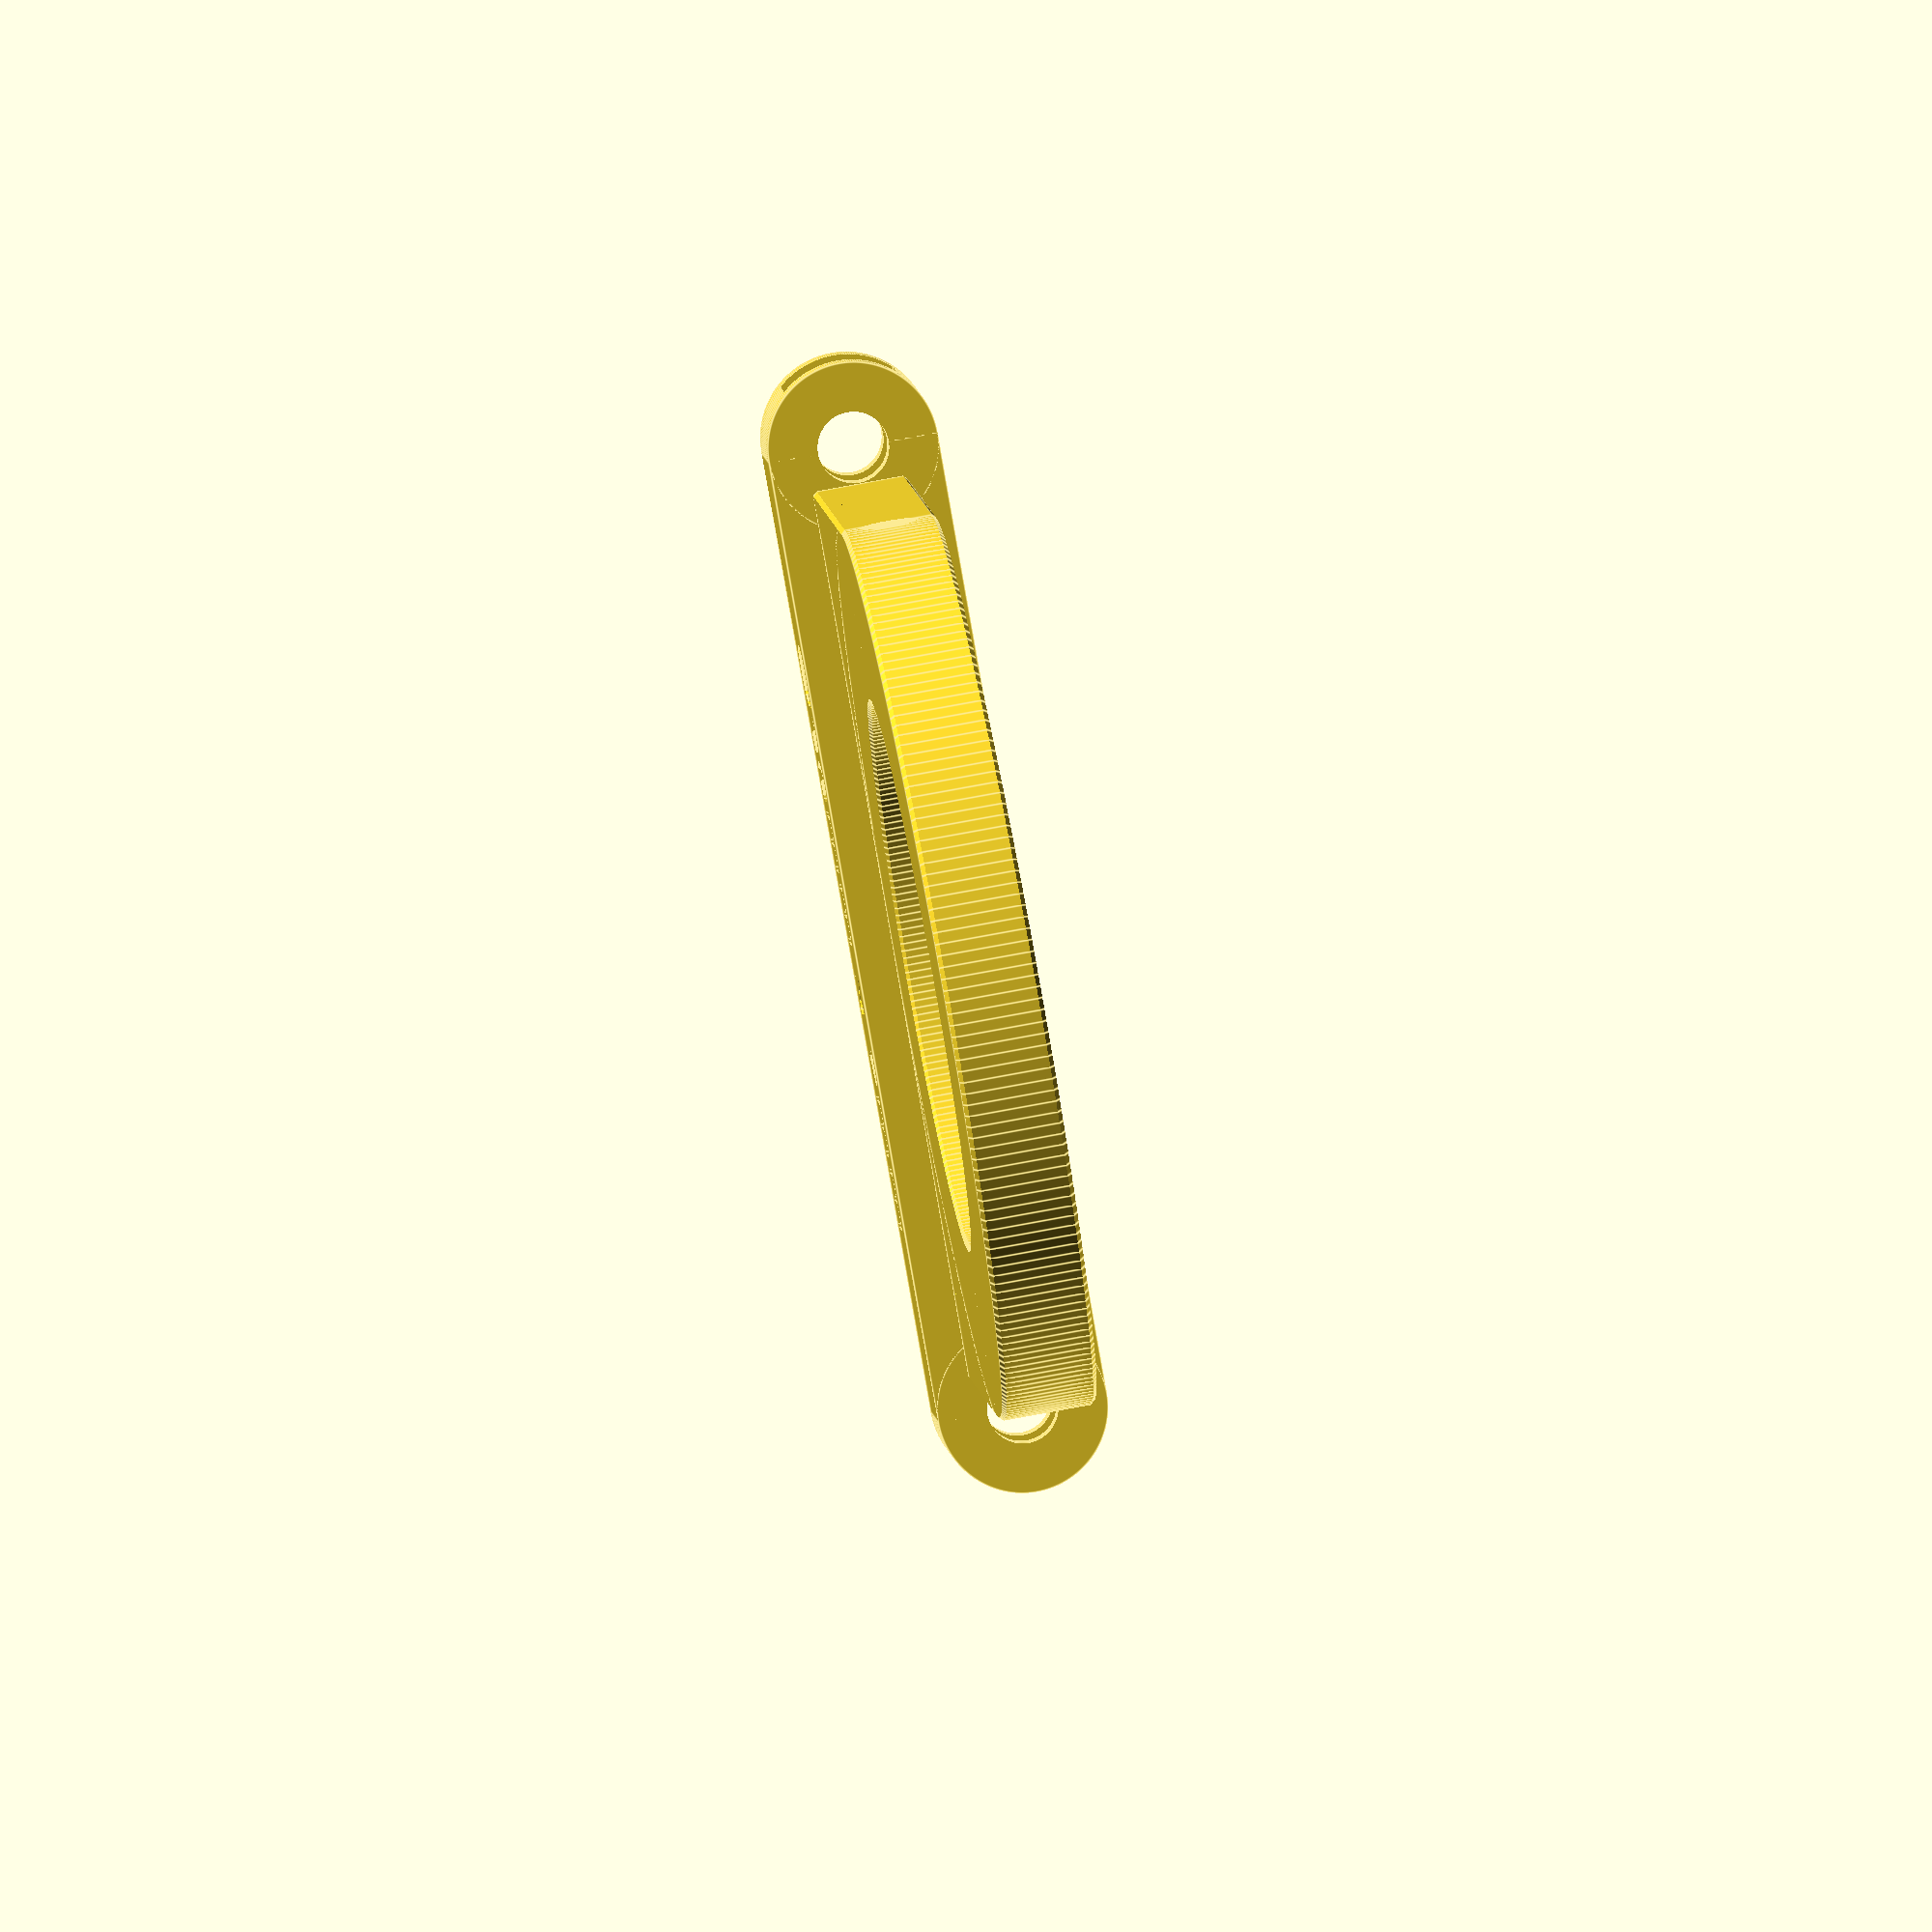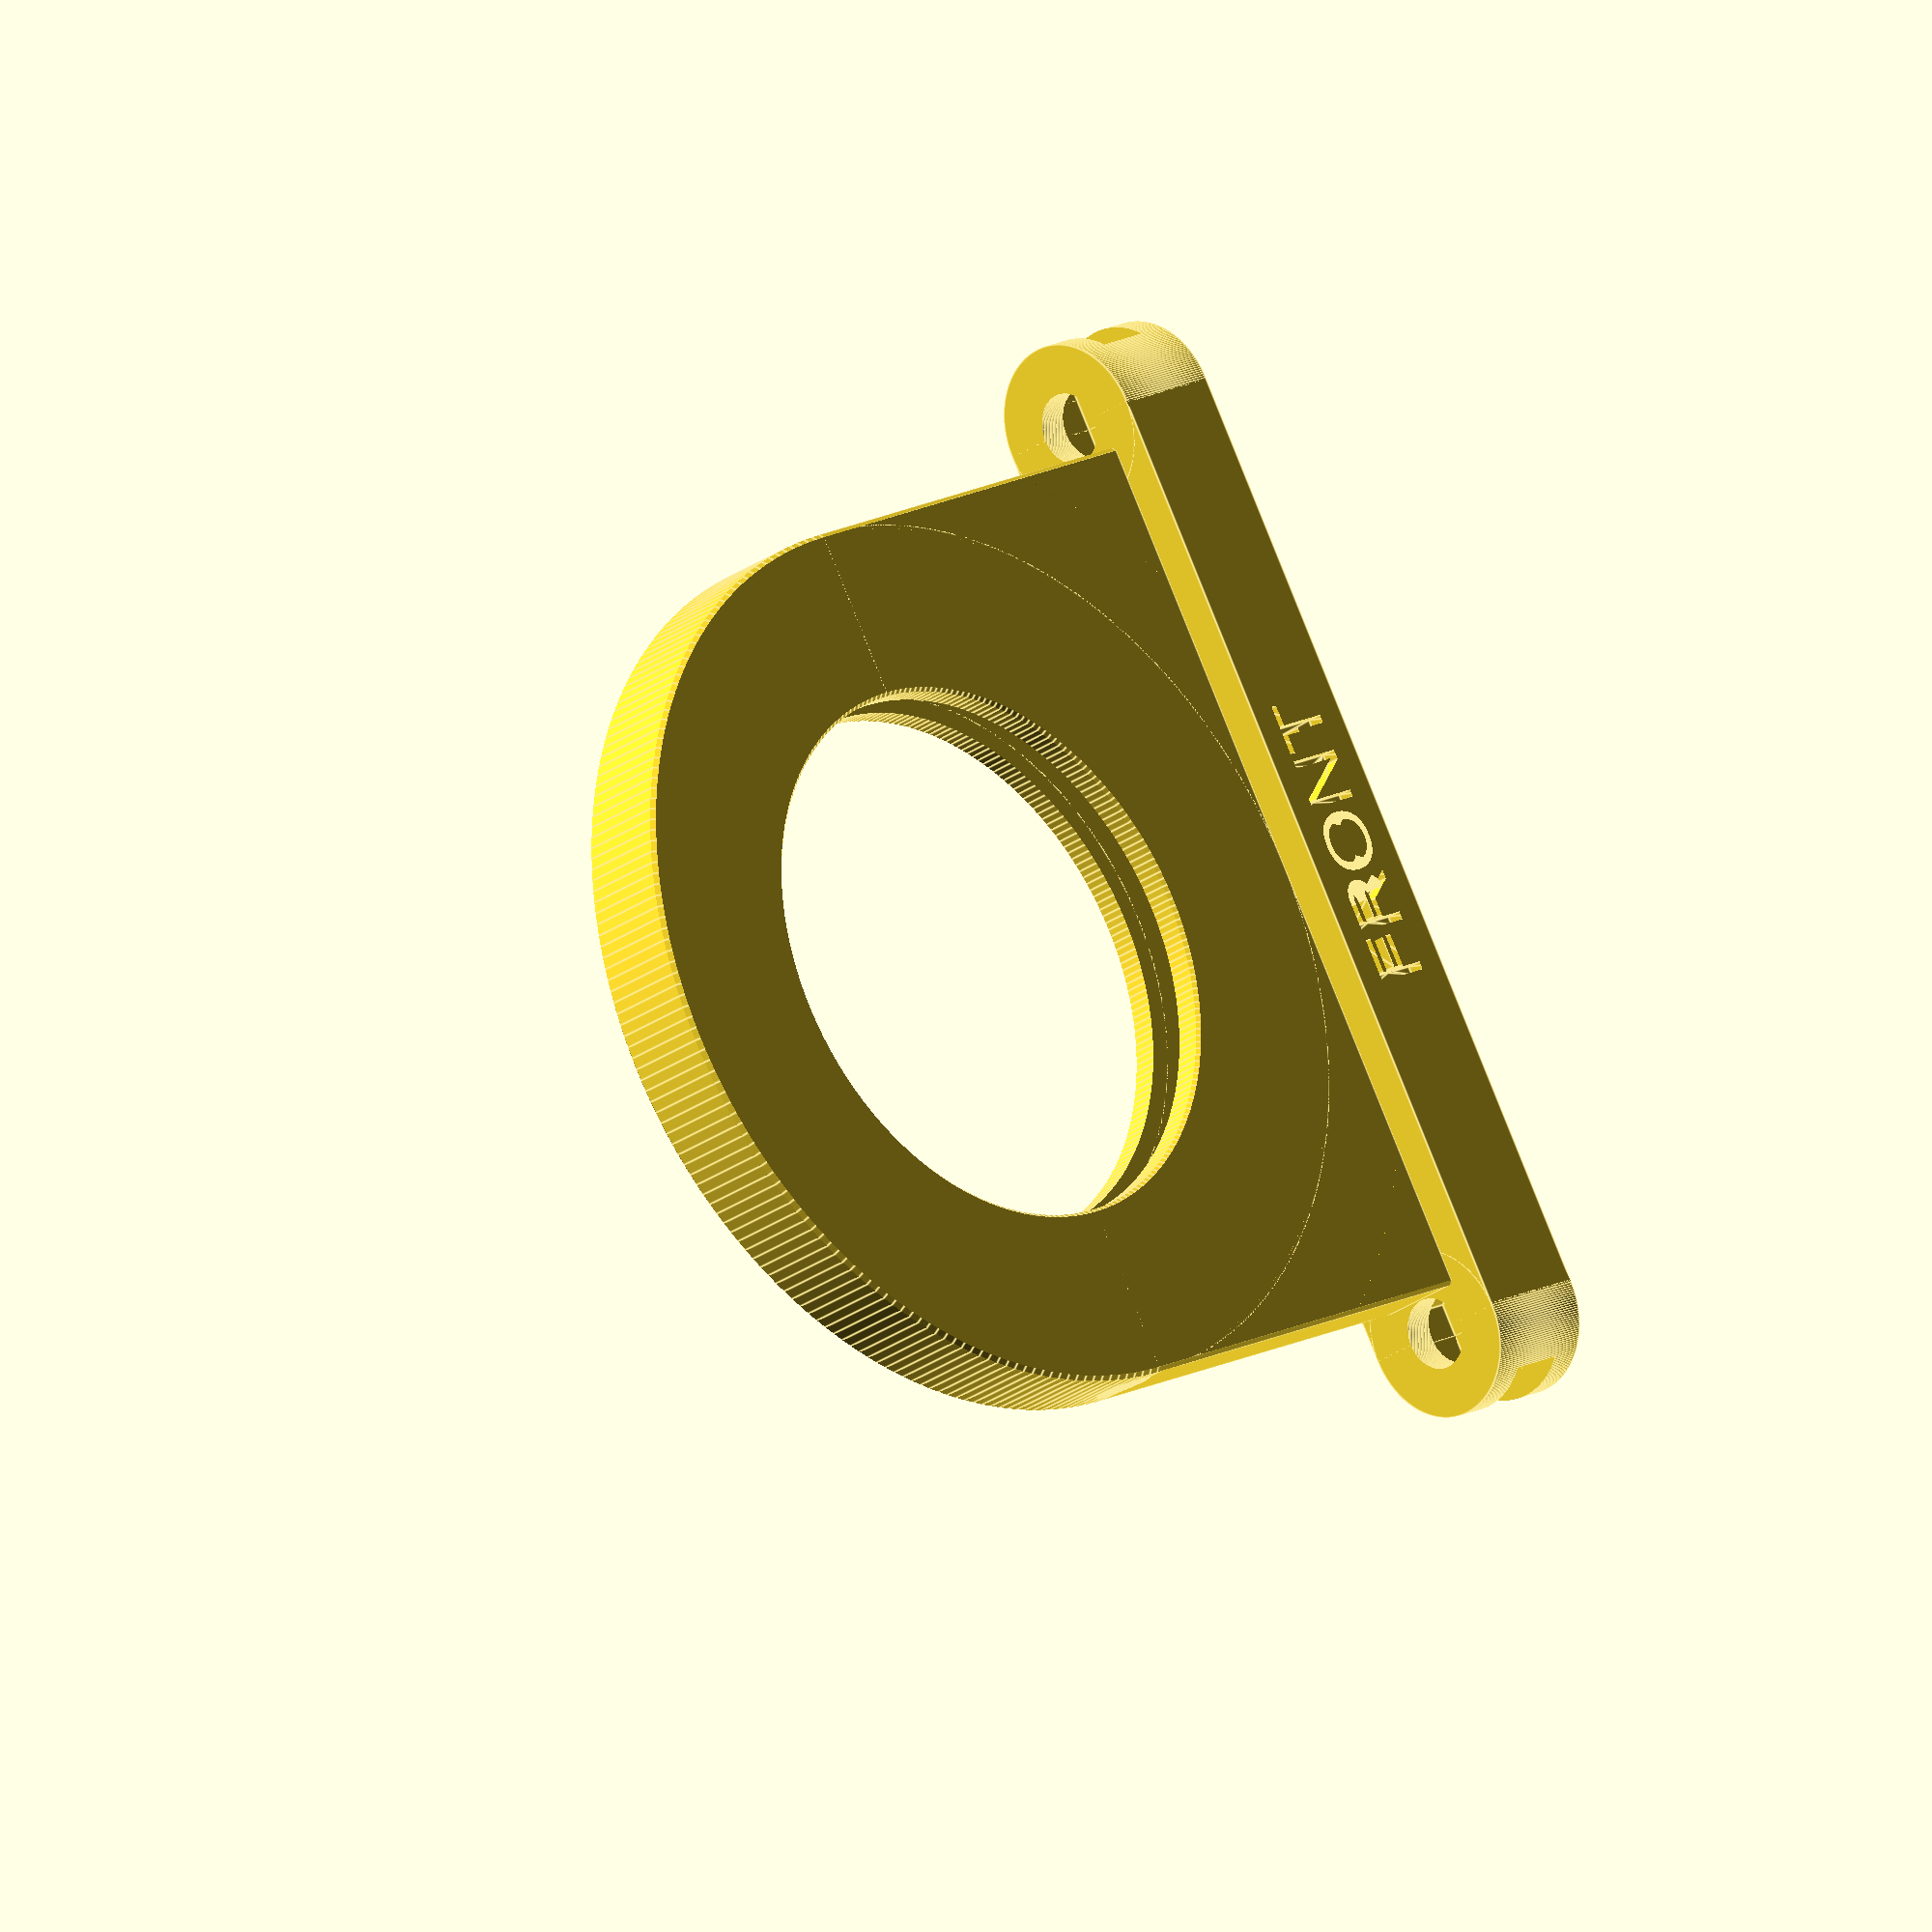
<openscad>
//------------------------------------------------------------------
// see https://customizer.makerbot.com/docs
label = "S-II"; // this label will be printed on top of the filter drawer, can be used e.g. for the filter name
//surface finish: black matte

filter_dia = 36.0;
filter_thick = 2.0;
filter_overlap = 1.0; // filter edge area without optical coating, used for retaining the filter
print = "drawer"; // part to render: "all", "drawer", "lock"
direction = "FRONT";
//------------------------------------------------------------------
filter_tolerance = 0.2; // clearance to the drawer slot
filter_chamfer = 0.3; // not relevant

//------------------------------------------------------------------
filter_d_active = filter_dia - 2 * filter_overlap;

drawer_width = 56.0 - 0.5; // width of the internal part of the drawer, includes tolerance!
drawer_length = 56.0 - 0.5; // length of the internal part of the drawer (without cap!)
fixation_screw_pos = drawer_length - 56.0; // relative to the optical center in x-direction
drawer_thick = 6.0 - 0.1; // includes tolerance!
holder_height = drawer_length - drawer_width / 2; // for internal use

THREAD_M3 = 3.0;
WAF_HEX_M3 = 5.5;
NUT_HEIGHT_M3 = 2.4;
THREAD_M4 = 4.0;
WAF_HEX_M4 = 7.0;
NUT_HEIGHT_M4 = 3.2 + 0.3; // includes tolerance!
KNURLED_HEAD_DIA = 10.5;
KNURLED_HEAD_HGT = 8.1;

// global settings:
$fn = 240;
min_wt = 1.0; // minimum wall thickness

module filter()
{
	chmf_dia = filter_dia;
	chmf_height = chmf_dia / 2;
 
	intersection()
		{
			intersection()
				{
					cylinder(d=filter_dia, h=filter_thick, center=true);
					union()
						{
							translate([0,0, chmf_height/2 + filter_thick/2 - filter_chamfer]) cylinder(d1=chmf_dia, d2=0, h=chmf_height, center=true);
							translate([0,0,-(filter_thick+10)/2+filter_thick/2 - filter_chamfer]) cylinder(d=filter_dia+1, h=filter_thick+10, center=true);
						}
				}
			union()
				{
					translate([0,0, -(chmf_height/2 + filter_thick/2 - filter_chamfer)]) cylinder(d1=0, d2=chmf_dia, h=chmf_height, center=true);
					translate([0,0,-(-(filter_thick+10)/2+filter_thick/2 - filter_chamfer)]) cylinder(d=filter_dia+1, h=filter_thick+10, center=true);
				}
		}
}

module Screw_Knurled_M4(length)
{
	thread = THREAD_M4;
	waf = WAF_HEX_M4;
	head_dia = KNURLED_HEAD_DIA;
	head_height = KNURLED_HEAD_HGT;
	union()
		{
			translate([0,0,-length/2]) cylinder(d=thread, h=length, center=true);
			translate([0,0,head_height/2]) cylinder(d=head_dia, h=head_height, center=true);
		}
}

module drawer()
{
	filter_slot_length = drawer_length;
	holder_chamfer = 0.5;
	aperture_chamfer = 0.3;
	
	difference()
		{
			difference()
				{
					union()
						{
							difference() // filter holder
								{
									union()
										{
											translate([holder_height/2,0,0]) cube([holder_height,drawer_width,drawer_thick], center=true);
											intersection()
												{
													chamfer_hld = drawer_width + 2*drawer_thick - 2*(holder_chamfer)/sqrt(2) + 2*0.1+1.1;
													translate([0,0,0]) cylinder(d=drawer_width, h=drawer_thick, center=true);
													translate([0,0,+((chamfer_hld/2)/2-drawer_thick/2-1.1/2)]) cylinder(d1=chamfer_hld, d2=0, h=chamfer_hld/2, center=true); // round chamfer
													translate([0,0,-((chamfer_hld/2)/2-drawer_thick/2-1.1/2)]) cylinder(d2=chamfer_hld, d1=0, h=chamfer_hld/2, center=true); // round chamfer
												}
										}
									union()
										{
											cylinder(d=filter_d_active, h=drawer_thick+1, center=true); // filter aperture
											chamfer_ap = filter_d_active + 2*(aperture_chamfer)/sqrt(2)+1.1;
											translate([0,0,+((chamfer_ap/2-drawer_thick)/2-1.1/2)]) cylinder(d1=chamfer_ap, d2=0, h=chamfer_ap/2, center=true); // aperture chamfer
											translate([0,0,-((chamfer_ap/2-drawer_thick)/2-1.1/2)]) cylinder(d2=chamfer_ap, d1=0, h=chamfer_ap/2, center=true); // aperture chamfer
										}
									union()
										{
											translate([holder_height/2,+(drawer_width+0.1)/2,+(drawer_thick+0.1)/2]) rotate([45,0,0]) cube([holder_height+0.1, holder_chamfer, holder_chamfer], center=true); // straight chamfer
											translate([holder_height/2,+(drawer_width+0.1)/2,-(drawer_thick+0.1)/2]) rotate([45,0,0]) cube([holder_height+0.1, holder_chamfer, holder_chamfer], center=true); // straight chamfer
											translate([holder_height/2,-(drawer_width+0.1)/2,+(drawer_thick+0.1)/2]) rotate([45,0,0]) cube([holder_height+0.1, holder_chamfer, holder_chamfer], center=true); // straight chamfer
											translate([holder_height/2,-(drawer_width+0.1)/2,-(drawer_thick+0.1)/2]) rotate([45,0,0]) cube([holder_height+0.1, holder_chamfer, holder_chamfer], center=true); // straight chamfer
										}
								}
							union() // cap
								{
									translate([holder_height+(NUT_HEIGHT_M4+2*2.0)/2,0,0]) cube([NUT_HEIGHT_M4+2*2.0, drawer_width+THREAD_M4+0.5, KNURLED_HEAD_DIA], center=true);
									translate([holder_height+(NUT_HEIGHT_M4+2*2.0)/2,(drawer_width+THREAD_M4+0.5)/2,0]) rotate([0,90,0]) cylinder(d=KNURLED_HEAD_DIA, h=NUT_HEIGHT_M4+2*2.0, center=true);
									rotate([180,0,0])
									translate([holder_height+(NUT_HEIGHT_M4+2*2.0)/2,(drawer_width+THREAD_M4+0.5)/2,0]) rotate([0,90,0]) cylinder(d=KNURLED_HEAD_DIA, h=NUT_HEIGHT_M4+2*2.0, center=true);
								}
						}
					union() // filter slot
						{
							translate([filter_slot_length/2, 0, 0]) cube([filter_slot_length, filter_dia+2*filter_tolerance, filter_thick+2*filter_tolerance], center=true);
							translate([0,0,0]) cylinder(d=filter_dia+2*filter_tolerance, h=filter_thick+2*filter_tolerance, center=true);
						}
				}
			union() // screw nuts
				{
					sn_slot_l = THREAD_M4+KNURLED_HEAD_DIA+5;
					hole_length = NUT_HEIGHT_M4+2*2.0;
					
					translate([holder_height+(NUT_HEIGHT_M4+2*2.0)/2,(drawer_width+THREAD_M4+0.5)/2,0])
					union()
						{
							rotate([90,0,90]) cylinder(d=(WAF_HEX_M4*2)/sqrt(3), h=NUT_HEIGHT_M4, center=true, $fn=6); // screw nut
							translate([0,sn_slot_l/2,0]) cube([NUT_HEIGHT_M4,sn_slot_l,WAF_HEX_M4], center=true); // slot
							rotate([0,90,0]) cylinder(d=THREAD_M4+0.4, h=hole_length+0.1, center=true); // screw hole
						}
					rotate([180,0,0])
					translate([holder_height+(NUT_HEIGHT_M4+2*2.0)/2,(drawer_width+THREAD_M4+0.5)/2,0])
					union()
						{
							rotate([90,0,90]) cylinder(d=(WAF_HEX_M4*2)/sqrt(3), h=NUT_HEIGHT_M4, center=true, $fn=6); // screw nut
							translate([0,sn_slot_l/2,0]) cube([NUT_HEIGHT_M4,sn_slot_l,WAF_HEX_M4], center=true); // slot
							rotate([0,90,0]) cylinder(d=THREAD_M4+0.4, h=hole_length+0.1, center=true); // screw hole
						}
				}
			translate([fixation_screw_pos,0,0])
			union() // fixation screw hutch
				{
					hutch_dia = 5.0;
					translate([0,drawer_width/2+hutch_dia/2-0.8,0]) sphere(d=hutch_dia, center=true);
					rotate([180,0,0])
					translate([0,drawer_width/2+hutch_dia/2-0.8,0]) sphere(d=hutch_dia, center=true);
				}
			translate([holder_height+(NUT_HEIGHT_M4+2*2.0)/2,0,KNURLED_HEAD_DIA/2]) rotate([0,0,90]) scale([0.4,0.4,1]) linear_extrude(height=2.0, center=true) text(str("\u00D8",filter_dia, "mm x ", filter_thick, "mm"), halign="center", valign="center"); // size label
			translate([holder_height+(NUT_HEIGHT_M4+2*2.0)/2,0,-KNURLED_HEAD_DIA/2]) rotate([0,180,90]) scale([0.4,0.4,1]) linear_extrude(height=2.0, center=true) text(direction, halign="center", valign="center"); // direction label
		}
} // drawer

module lock()
{
	cap_height = 2.5;
	ring_height = 0.8; // distance ring for the screws
	handle_thick = 5.0;
	handle_height = 20.0;
	handle_width = 40.0;
	handle_fillet_dia = 20.0;
	hole_length = cap_height + ring_height;
	
	difference()
		{
			union()
				{
					union() // cap
						{
							translate([holder_height+(NUT_HEIGHT_M4+2*2.0)+cap_height/2,0,0]) cube([cap_height, drawer_width+THREAD_M4+0.5, KNURLED_HEAD_DIA], center=true);
							
							translate([holder_height+(NUT_HEIGHT_M4+2*2.0)+cap_height/2,(drawer_width+THREAD_M4+0.5)/2,0]) rotate([0,90,0]) cylinder(d=KNURLED_HEAD_DIA, h=cap_height, center=true);
							rotate([180,0,0])
							translate([holder_height+(NUT_HEIGHT_M4+2*2.0)+cap_height/2,(drawer_width+THREAD_M4+0.5)/2,0]) rotate([0,90,0]) cylinder(d=KNURLED_HEAD_DIA, h=cap_height, center=true);
						}
					translate([(holder_height+(NUT_HEIGHT_M4+2*2.0))/2, 0, 0]) cube([holder_height+(NUT_HEIGHT_M4+2*2.0), filter_dia+2*filter_tolerance, filter_thick], center=true); // filter barrier
					
					translate([holder_height+(NUT_HEIGHT_M4+2*2.0)+cap_height+0.0,0,0]) rotate([90,0,90]) scale([0.5,0.5,1]) linear_extrude(height=2.0, center=true, $fn=36) text(label, halign="center", valign="center"); // label
					
					translate([holder_height+(NUT_HEIGHT_M4+2*2.0)+cap_height+ring_height/2,(drawer_width+THREAD_M4+0.5)/2,0])
					rotate([0,90,0]) cylinder(d=THREAD_M4+2*1.5, h=ring_height, center=true); // screw offset ring
					rotate([180,0,0])
					translate([holder_height+(NUT_HEIGHT_M4+2*2.0)+cap_height+ring_height/2,(drawer_width+THREAD_M4+0.5)/2,0])
					rotate([0,90,0]) cylinder(d=THREAD_M4+2*1.5, h=ring_height, center=true); // screw offset ring
					union() // handle
						{
							translate([holder_height+(NUT_HEIGHT_M4+2*2.0)+cap_height,0,0])
							union()
								{
									
									translate([(handle_height-handle_fillet_dia/2)/2,(handle_width-handle_thick)/2,0]) rotate([0,90,0]) cylinder(d=handle_thick, h=handle_height-handle_fillet_dia/2, center=true);
									translate([(-handle_thick)/2+handle_height,(handle_width/2-handle_fillet_dia/2)/2,0]) rotate([90,0,0]) cylinder(d=handle_thick, h=handle_width/2-handle_fillet_dia/2, center=true);
									translate([handle_height-handle_fillet_dia/2,handle_width/2-handle_fillet_dia/2,0])
									intersection()
										{
											rotate_extrude(convexity=10) translate([(handle_fillet_dia-handle_thick)/2,0,0]) circle(r=handle_thick/2);
											translate([(handle_fillet_dia+1)/2,(handle_fillet_dia+1)/2,0]) cube([handle_fillet_dia+1,handle_fillet_dia+1,handle_thick+1],center=true);
										}
								}
							rotate([180,0,0])
							translate([holder_height+(NUT_HEIGHT_M4+2*2.0)+cap_height,0,0])
							union() // mirrored
								{
									translate([(handle_height-handle_fillet_dia/2)/2,(handle_width-handle_thick)/2,0]) rotate([0,90,0]) cylinder(d=handle_thick, h=handle_height-handle_fillet_dia/2, center=true);
									translate([(-handle_thick)/2+handle_height,(handle_width/2-handle_fillet_dia/2)/2,0]) rotate([90,0,0]) cylinder(d=handle_thick, h=handle_width/2-handle_fillet_dia/2, center=true);
									translate([handle_height-handle_fillet_dia/2,handle_width/2-handle_fillet_dia/2,0])
									intersection()
										{
											rotate_extrude(convexity=10) translate([(handle_fillet_dia-handle_thick)/2,0,0]) circle(r=handle_thick/2);
											translate([(handle_fillet_dia+1)/2,(handle_fillet_dia+1)/2,0]) cube([handle_fillet_dia+1,handle_fillet_dia+1,handle_thick+1],center=true);
										}
								}
						}
				}
			union() // filter cutout
				{
					translate([12/2, 0, 0]) cube([12, drawer_width+2*2.0, filter_thick+0.1], center=true);
					translate([0,0,0]) cylinder(d=filter_dia+2*filter_tolerance, h=filter_thick+0.1, center=true);
				}
			union()
				{
					translate([holder_height+(NUT_HEIGHT_M4+2*2.0)+(cap_height+ring_height)/2,(drawer_width+THREAD_M4+0.5)/2,0])
					rotate([0,90,0]) cylinder(d=THREAD_M4+0.4, h=hole_length+0.1, center=true); // screw hole
					rotate([180,0,0])
					translate([holder_height+(NUT_HEIGHT_M4+2*2.0)+(cap_height+ring_height)/2,(drawer_width+THREAD_M4+0.5)/2,0])
					rotate([0,90,0]) cylinder(d=THREAD_M4+0.4, h=hole_length+0.1, center=true); // screw hole
				}
			translate([holder_height+(NUT_HEIGHT_M4+2*2.0)-0.2*10-1,0,filter_thick/2]) rotate([0,0,90]) scale([0.25,0.4,1]) linear_extrude(height=2.0, center=true, $fn=36) text(str("\u00D8",filter_dia, "mm x ", filter_thick, "mm"), halign="center", valign="center"); // size label
		}
} // lock

module TS_FS50_Drawer()
{
	cap_height = 2.5;
	ring_height = 0.8; // distance ring for the screws
	handle_thick = 5.0;
	handle_height = 20.0;
	handle_width = 40.0;
	handle_fillet_dia = 20.0;
	hole_length = cap_height + ring_height;
	
	if (filter_thick >= drawer_thick - 2 * min_wt)
		{
			echo("filter too thick!");
			text(str("filter too thick!"), halign="center", valign="center");
		}
	else
		{
			if (filter_dia >= drawer_width - 2 * min_wt)
				{
					echo("filter too large!");
					text(str("filter too large!"), halign="center", valign="center");
				}
			else
				{
					if (print == "all")
						{
							translate([10.8+holder_height,27.25,0]) rotate([0,90,0]) Screw_Knurled_M4(10);
							translate([10.8+holder_height,-27.25,0]) rotate([0,90,0]) Screw_Knurled_M4(10);
						}
					if (print == "all" || print == "drawer") drawer();
					if (print == "all" || print == "lock") lock();
				}
		}
}

//------------------------------------------------------------------
*#filter();
TS_FS50_Drawer();

</openscad>
<views>
elev=284.8 azim=110.1 roll=79.4 proj=o view=edges
elev=26.4 azim=210.0 roll=138.3 proj=o view=edges
</views>
